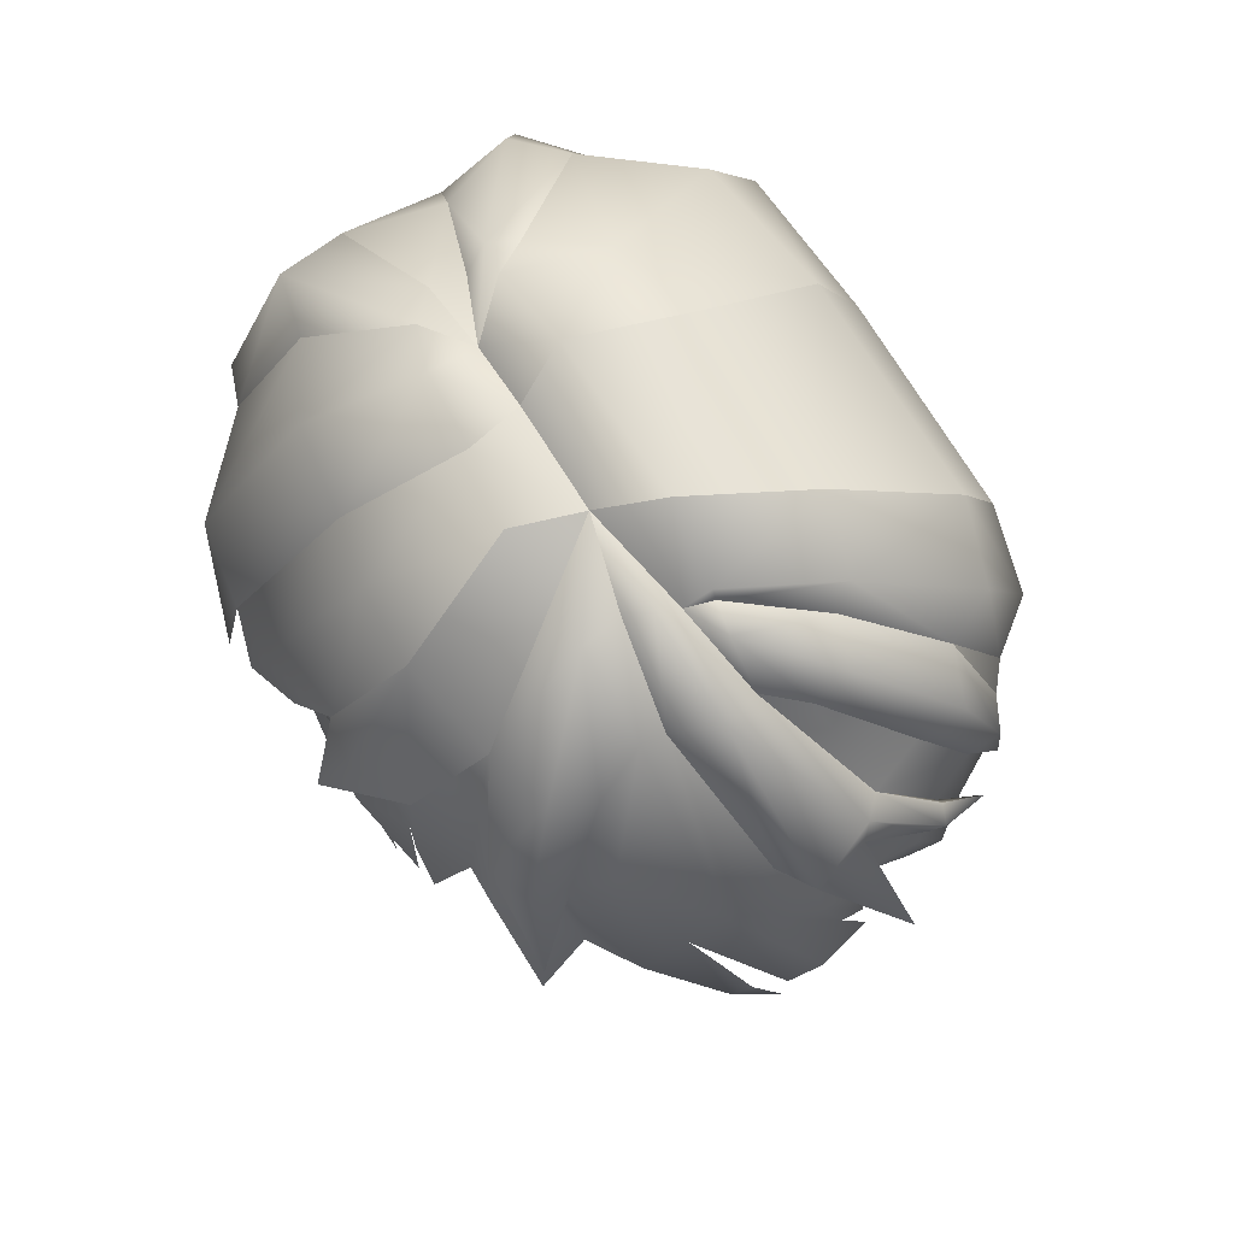
<metadata>
{"format":"obj","ext":"obj","renderer":"f3d","projection":"perspective","resolution":1024,"background":"white","views":[{"elev":49.0,"azim":-28.6,"up":"+Z"}]}
</metadata>
<code>
g SeparateMesh_Monster_ThugAssaulter_Model_ThugAssaulter_Hair_02_LOD2
v -0.06421 -0.07472 1.716
v -0.07155 -0.06227 1.747
v -0.06747 -0.07591 1.749
v -0.06421 -0.07472 1.716
v -0.05724 -0.0757 1.747
v -0.04932 -0.07482 1.772
v -0.05724 -0.0757 1.747
v -0.06126 -0.07323 1.777
v -0.07155 -0.06227 1.747
v -0.06653 -0.0553 1.778
v -0.04515 -0.05934 1.807
v -0.06653 -0.0553 1.778
v -0.04979 -0.049 1.805
v -0.03955 -0.07513 1.787
v -0.03428 -0.05688 1.809
v -0.03039 -0.03544 1.82
v -0.04979 -0.049 1.805
v -0.03039 -0.03544 1.82
v -0.03428 -0.05688 1.809
v 0.02628 -0.09611 1.738
v 0.02885 -0.09882 1.742
v 0.04708 -0.08898 1.731
v 0.04708 -0.08898 1.731
v 0.03054 -0.09421 1.744
v 0.009983 -0.09553 1.763
v 0.03054 -0.09421 1.744
v 0.004875 -0.1013 1.762
v 0.02628 -0.09611 1.738
v 0.005472 -0.09959 1.752
v -0.01295 -0.07929 1.794
v 0.009983 -0.09553 1.763
v -0.02318 -0.08458 1.794
v -0.01141 -0.1073 1.754
v 0.005472 -0.09959 1.752
v -0.01548 -0.09467 1.75
v -0.03308 -0.07529 1.787
v 0.02072 -0.1023 1.712
v 0.005472 -0.09959 1.752
v -0.01548 -0.09467 1.75
v -0.02211 -0.06226 1.81
v -0.01295 -0.07929 1.794
v -0.02907 -0.06251 1.812
v -0.03308 -0.07529 1.787
v -0.03428 -0.05688 1.809
v -0.03039 -0.03544 1.82
v -0.03428 -0.05688 1.809
v -0.03039 -0.03544 1.82
v -0.02211 -0.06226 1.81
v 0.07822 -0.03871 1.77
v 0.07325 0.01758 1.79
v 0.08572 -0.001438 1.76
v 0.07822 -0.03871 1.77
v 0.05213 0.004668 1.818
v 0.05769 -0.0535 1.797
v 0.05213 0.004668 1.818
v 0.01654 -0.05726 1.823
v 0.01395 -0.007415 1.836
v 0.01654 -0.05726 1.823
v -0.01717 -0.04814 1.829
v -0.02152 -0.005527 1.842
v -0.01717 -0.04814 1.829
v -0.03039 -0.03544 1.82
v -0.03194 -0.00605 1.827
v 0.08572 -0.001438 1.76
v 0.09198 0.003355 1.737
v 0.08632 -0.02215 1.753
v 0.007612 0.1097 1.758
v -0.02757 0.1127 1.767
v -0.001634 0.1252 1.718
v -0.03215 0.1045 1.764
v -0.06369 0.09514 1.768
v -0.04459 0.1029 1.753
v -0.07048 0.0737 1.775
v -0.06573 0.08414 1.752
v -0.04459 0.1029 1.753
v -0.05779 0.1036 1.722
v -0.06573 0.08414 1.752
v -0.03215 0.1045 1.764
v -0.03633 0.07988 1.813
v -0.05616 0.07198 1.814
v -0.07048 0.0737 1.775
v -0.05876 0.05584 1.808
v -0.04118 0.02755 1.828
v -0.05876 0.05584 1.808
v -0.0335 0.0364 1.829
v -0.04118 0.02755 1.828
v -0.03633 0.07988 1.813
v 0.01666 0.08943 1.665
v 0.001921 0.09683 1.668
v -0.006777 0.08602 1.643
v 0.0338 0.09892 1.695
v 0.01666 0.08943 1.665
v 0.01108 0.1095 1.696
v -0.008378 0.09628 1.672
v -0.008197 0.08895 1.661
v -0.009716 0.1096 1.699
v -0.009716 0.1096 1.699
v 0.01402 0.1152 1.73
v 0.0338 0.09892 1.695
v 0.04435 0.1012 1.735
v -0.01737 0.1144 1.73
v 0.007612 0.1097 1.758
v 0.04435 0.1012 1.735
v 0.04432 0.09323 1.766
v -0.03215 0.1045 1.764
v -0.04059 0.1053 1.73
v -0.03536 0.1016 1.7
v -0.009716 0.1096 1.699
v -0.04059 0.1053 1.73
v -0.03215 0.1045 1.764
v -0.04459 0.1029 1.753
v -0.01296 0.08439 1.654
v -0.01366 0.09728 1.673
v -0.02898 0.09347 1.675
v -0.07531 -0.00655 1.714
v -0.07983 0.00082 1.731
v -0.08299 -0.01257 1.724
v -0.07531 -0.00655 1.714
v -0.07075 -0.01899 1.695
v -0.07364 -0.02235 1.718
v -0.08643 -0.01143 1.755
v -0.07983 0.00082 1.731
v -0.088 0.008615 1.752
v -0.0786 -0.03684 1.746
v -0.0786 -0.03684 1.746
v -0.0766 -0.03277 1.723
v -0.0687 -0.02328 1.692
v -0.0688 -0.0464 1.727
v -0.0786 -0.03684 1.746
v -0.06653 -0.0553 1.778
v -0.01695 -0.07398 1.81
v -0.02211 -0.06226 1.81
v -0.01532 -0.06498 1.811
v -0.02211 -0.06226 1.81
v -0.01295 -0.07929 1.794
v -0.00146 -0.08499 1.79
v -0.01295 -0.07929 1.794
v 0.005464 -0.08753 1.799
v 0.009855 -0.07494 1.803
v -0.01532 -0.06498 1.811
v 0.02297 -0.09149 1.77
v -0.00146 -0.08499 1.79
v 0.03298 -0.0947 1.778
v 0.03861 -0.07994 1.782
v 0.009855 -0.07494 1.803
v 0.02297 -0.09149 1.77
v 0.04833 -0.08987 1.754
v 0.04047 -0.08837 1.75
v 0.03861 -0.07994 1.782
v 0.05287 -0.08072 1.757
v 0.04047 -0.08837 1.75
v 0.05717 -0.07941 1.732
v 0.05287 -0.08072 1.757
v -0.02211 -0.06226 1.81
v -0.01631 -0.06509 1.816
v -0.01532 -0.06498 1.811
v -0.01717 -0.04814 1.829
v 0.01654 -0.05726 1.823
v 0.01326 -0.07423 1.811
v -0.01532 -0.06498 1.811
v 0.009855 -0.07494 1.803
v -0.01717 -0.04814 1.829
v -0.02211 -0.06226 1.81
v -0.03039 -0.03544 1.82
v 0.03861 -0.07994 1.782
v 0.009855 -0.07494 1.803
v 0.0511 -0.07468 1.789
v 0.05769 -0.0535 1.797
v 0.01654 -0.05726 1.823
v 0.05826 -0.07373 1.76
v 0.03861 -0.07994 1.782
v 0.07326 -0.06087 1.761
v 0.05826 -0.07373 1.76
v 0.05769 -0.0535 1.797
v 0.07822 -0.03871 1.77
v 0.06807 -0.05776 1.736
v 0.05826 -0.07373 1.76
v 0.07918 -0.04693 1.742
v 0.07822 -0.03871 1.77
v 0.07958 -0.03111 1.748
v 0.08028 -0.02268 1.724
v 0.07958 -0.03111 1.748
v 0.0765 -0.03885 1.728
v 0.06807 -0.05776 1.736
v -0.02396 0.01895 1.843
v -0.03243 0.01348 1.829
v -0.01202 0.0316 1.838
v -0.01202 0.0316 1.838
v -0.03243 0.01348 1.829
v -0.01937 0.03556 1.837
v -0.03243 0.01348 1.829
v -0.02395 0.0361 1.829
v -0.0139 0.0668 1.823
v 0.004868 0.07227 1.831
v 0.01721 0.06172 1.829
v -0.01202 0.0316 1.838
v -0.003729 0.09284 1.802
v -0.0139 0.0668 1.823
v -0.003729 0.09284 1.802
v 0.02009 0.09823 1.808
v 0.01721 0.06172 1.829
v 0.04121 0.08035 1.802
v -0.003729 0.09284 1.802
v 0.007612 0.1097 1.758
v 0.02925 0.1102 1.768
v 0.04121 0.08035 1.802
v 0.04432 0.09323 1.766
v 0.03453 0.119 1.71
v 0.007612 0.1097 1.758
v -0.03243 0.01348 1.829
v -0.04118 0.02755 1.828
v -0.0335 0.0364 1.829
v -0.07458 -0.03153 1.788
v -0.04954 -0.03236 1.821
v -0.04979 -0.049 1.805
v -0.04954 -0.03236 1.821
v -0.03039 -0.03544 1.82
v -0.04979 -0.049 1.805
v 0.08464 0.03089 1.745
v 0.08651 0.03326 1.717
v 0.08572 -0.001438 1.76
v -0.03194 -0.00605 1.827
v -0.04679 -0.01032 1.825
v -0.04727 0.009096 1.831
v -0.04118 0.02755 1.828
v -0.03243 0.01348 1.829
v -0.03194 -0.00605 1.827
v -0.07193 0.007755 1.798
v -0.04679 -0.01032 1.825
v -0.07065 0.03055 1.807
v -0.04118 0.02755 1.828
v -0.05876 0.05584 1.808
v -0.05876 0.05584 1.808
v -0.09039 0.05112 1.765
v -0.07048 0.0737 1.775
v -0.07193 0.007755 1.798
v -0.09006 0.03613 1.748
v -0.08697 0.05722 1.711
v -0.07566 0.07148 1.752
v -0.07048 0.0737 1.775
v 0.04523 -0.08233 1.726
v 0.03143 -0.09092 1.741
v 0.04047 -0.08837 1.75
v 0.04047 -0.08837 1.75
v 0.05328 -0.08027 1.739
v 0.06438 -0.04094 1.692
v 0.06415 -0.05893 1.715
v 0.05287 -0.08072 1.757
v 0.05287 -0.08072 1.757
v 0.06747 -0.06005 1.725
v 0.06768 -0.04419 1.705
v 0.06807 -0.05776 1.736
v 0.05826 -0.07373 1.76
v 0.06807 -0.05776 1.736
v 0.05826 -0.07373 1.76
v 0.05287 -0.08072 1.757
v 0.07958 -0.03111 1.748
v 0.07822 -0.03871 1.77
v 0.08632 -0.02215 1.753
v 0.01395 -0.007415 1.836
v -0.02152 -0.005527 1.842
v 0.003456 0.01498 1.842
v 0.05213 0.004668 1.818
v 0.01395 -0.007415 1.836
v 0.04173 0.03838 1.832
v 0.01721 0.06172 1.829
v -0.01202 0.0316 1.838
v -0.02152 -0.005527 1.842
v -0.02396 0.01895 1.843
v -0.01202 0.0316 1.838
v 0.04121 0.08035 1.802
v 0.01721 0.06172 1.829
v 0.06636 0.05681 1.804
v 0.05213 0.004668 1.818
v 0.07325 0.01758 1.79
v 0.0792 0.04753 1.758
v 0.07657 0.0742 1.767
v 0.0557 0.08751 1.767
v 0.04121 0.08035 1.802
v 0.07424 0.09304 1.717
v 0.0792 0.04753 1.758
v 0.06639 0.09105 1.738
v 0.0557 0.08751 1.767
v -0.04858 -0.0807 1.749
v -0.05724 -0.0757 1.747
v -0.04932 -0.07482 1.772
v -0.04275 -0.08379 1.715
v -0.05724 -0.0757 1.747
v -0.03166 -0.08583 1.72
v -0.01917 -0.08592 1.689
v -0.01523 -0.08867 1.693
v -0.004493 -0.08662 1.68
v -0.01996 -0.0808 1.687
v -0.05293 -0.07349 1.72
v -0.05724 -0.0757 1.747
v -0.06232 -0.06711 1.746
v 0.05826 -0.07373 1.76
v 0.05287 -0.08072 1.757
v 0.03861 -0.07994 1.782
v -0.03428 -0.05688 1.809
v -0.03308 -0.07529 1.787
v -0.03955 -0.07513 1.787
v -0.03308 -0.07529 1.787
v -0.02825 -0.09633 1.741
v -0.01548 -0.09467 1.75
v -0.04858 -0.0807 1.749
v -0.04932 -0.07482 1.772
v -0.03166 -0.08583 1.72
v -0.005382 -0.08915 1.69
v 0.001529 -0.0934 1.697
v 0.02658 -0.07521 1.675
v 0.009144 -0.08871 1.705
v -0.001129 -0.09424 1.723
v -0.01548 -0.09467 1.75
v -0.06653 -0.0553 1.778
v -0.07458 -0.03153 1.788
v -0.04979 -0.049 1.805
v 0.0792 0.04753 1.758
v 0.08116 0.02549 1.768
v 0.07325 0.01758 1.79
v -0.04505 0.04465 1.634
v -0.04935 0.06257 1.653
v -0.05094 0.04759 1.653
v -0.04505 0.04465 1.634
v -0.03427 0.06405 1.653
v -0.02898 0.09347 1.675
v -0.06729 0.05298 1.686
v -0.05094 0.04759 1.653
v -0.05626 0.08012 1.685
v -0.02898 0.09347 1.675
v -0.03536 0.1016 1.7
v -0.07019 0.08007 1.728
v -0.08044 0.0465 1.726
v -0.07566 0.07148 1.752
v -0.09006 0.03613 1.748
v -0.06573 0.08414 1.752
v -0.07048 0.0737 1.775
v -0.05677 0.09661 1.729
v -0.06573 0.08414 1.752
v -0.04459 0.1029 1.753
v -0.04059 0.1053 1.73
v -0.03536 0.1016 1.7
v -0.02516 0.06563 1.646
v -0.01366 0.09728 1.673
v -0.04459 0.1029 1.753
v -0.04059 0.1053 1.73
v -0.02898 0.09347 1.675
v -0.03427 0.06405 1.653
v 3.85e-05 0.07547 1.644
v -0.01366 0.09728 1.673
v -0.008378 0.09628 1.672
v -0.01503 0.0588 1.629
v -0.02079 0.05615 1.63
v -0.01787 0.05661 1.621
v -0.0253 0.0571 1.631
v -0.02561 0.05493 1.619
v -0.02813 0.05185 1.632
v -0.02813 0.05185 1.632
v -0.03427 0.06405 1.653
v -0.000492 0.06737 1.629
v 0.000695 0.06255 1.602
v 0.0115 0.05887 1.629
v 0.01734 0.06805 1.646
v 0.01666 0.08943 1.665
v 0.001921 0.0965 1.668
v -0.008378 0.09628 1.672
v 0.01837 0.05781 1.631
v 0.01787 0.05661 1.621
v 0.02672 0.05499 1.632
v 0.03159 0.06572 1.651
v 0.02999 0.0835 1.666
v 0.01666 0.08943 1.665
v 0.0338 0.09892 1.695
v 0.05221 0.08175 1.682
v 0.0338 0.09892 1.695
v 0.03159 0.06572 1.651
v 0.04322 0.06373 1.651
v 0.04067 0.04702 1.635
v 0.04639 0.05567 1.654
v 0.05708 0.0668 1.684
v 0.04639 0.05567 1.654
v 0.02632 0.05573 1.618
v 0.02672 0.05499 1.632
v 0.07288 0.06318 1.728
v 0.06639 0.09105 1.738
v 0.05708 0.0668 1.684
v 0.04435 0.1012 1.735
v 0.0338 0.09892 1.695
v 0.06639 0.09105 1.738
v 0.0557 0.08751 1.767
v 0.04432 0.09323 1.766
v 0.04121 0.08035 1.802
v 0.04432 0.09323 1.766
v -0.01366 0.09728 1.673
v -0.008378 0.09628 1.672
v -0.009716 0.1096 1.699
v 0.08464 0.03089 1.745
v 0.07288 0.06318 1.728
v 0.07938 0.03929 1.729
v 0.07288 0.06318 1.728
v 0.07095 0.04663 1.69
v 0.05708 0.0668 1.684
v 0.07498 0.0242 1.698
v 0.06496 0.03812 1.673
v 0.04639 0.05567 1.654
v 0.05708 0.0668 1.684
v 0.07635 0.006658 1.706
v 0.0735 0.009283 1.695
v 0.0706 -0.004905 1.685
v 0.07391 -0.005872 1.706
v 0.07627 -0.008735 1.72
v 0.07915 0.005879 1.725
v 0.08464 0.03089 1.745
v 0.08174 0.01038 1.737
v 0.04639 0.05567 1.654
v 0.04904 0.04524 1.65
v 0.03259 0.04955 1.634
v 0.07844 -0.00771 1.756
v 0.08174 0.01038 1.737
v 0.07627 -0.008735 1.72
v 0.03159 0.06572 1.651
v 0.02672 0.05499 1.632
v 0.04639 0.05567 1.654
v -0.03427 0.06405 1.653
v -0.05094 0.04759 1.653
v -0.02813 0.05185 1.632
v 0.09198 0.003355 1.737
v 0.08572 -0.001438 1.76
v 0.07844 -0.00771 1.756
v 0.09198 0.003355 1.737
v 0.07844 -0.00771 1.756
v 0.08632 -0.02215 1.753
v -0.0139 0.0668 1.823
v -0.03633 0.07988 1.813
v -0.003729 0.09284 1.802
v -0.003729 0.09284 1.802
v -0.02757 0.1127 1.767
v -0.003729 0.09284 1.802
v 0.007612 0.1097 1.758
v -0.03633 0.07988 1.813
v -0.03215 0.1045 1.764
v -0.001634 0.1252 1.718
v 0.03143 -0.09092 1.741
v 0.009983 -0.09553 1.763
v 0.04047 -0.08837 1.75
v 0.02628 -0.09611 1.738
v 0.04708 -0.08898 1.731
v 0.03143 -0.09092 1.741
v 0.02628 -0.09611 1.738
v 0.03143 -0.09092 1.741
v 0.005472 -0.09959 1.752
v 0.03143 -0.09092 1.741
v 0.04708 -0.08898 1.731
v 0.03054 -0.09421 1.744
v 0.009983 -0.09553 1.763
v 0.03143 -0.09092 1.741
v 0.03054 -0.09421 1.744
v 0.0242 -0.09544 1.735
v 0.005472 -0.09959 1.752
v 0.03143 -0.09092 1.741
v 0.007555 -0.09329 1.73
v 0.005472 -0.09959 1.752
v 0.03285 -0.07989 1.705
v 0.04129 -0.08257 1.709
v 0.03143 -0.09092 1.741
v 0.05133 -0.06151 1.687
v 0.04523 -0.08233 1.726
v -0.01548 -0.09467 1.75
v 0.005472 -0.09959 1.752
v 0.004683 -0.09549 1.726
v -0.01548 -0.09467 1.75
v 0.01711 -0.08503 1.71
v 0.01437 -0.08954 1.707
v 0.02929 -0.0705 1.685
v 0.009144 -0.08871 1.705
v -0.001129 -0.09424 1.723
v -0.01548 -0.09467 1.75
v -0.05094 0.04759 1.653
v -0.03427 0.06405 1.653
v -0.04505 0.04465 1.634
v -0.06421 -0.07472 1.716
v -0.05724 -0.0757 1.747
v -0.06232 -0.06711 1.746
v -0.07155 -0.06227 1.747
v -0.06421 -0.07472 1.716
v -0.06232 -0.06711 1.746
v -0.06653 -0.0553 1.778
v -0.07155 -0.06227 1.747
v -0.06232 -0.06711 1.746
v -0.00146 -0.08499 1.79
v 0.009983 -0.09553 1.763
v -0.01295 -0.07929 1.794
v 0.07822 -0.03871 1.77
v 0.08572 -0.001438 1.76
v 0.08632 -0.02215 1.753
v 0.07288 0.06318 1.728
v 0.0792 0.04753 1.758
v 0.06639 0.09105 1.738
v -0.03039 -0.03544 1.82
v -0.04679 -0.01032 1.825
v -0.03194 -0.00605 1.827
v -0.04954 -0.03236 1.821
v -0.07568 -0.01205 1.796
v -0.04679 -0.01032 1.825
v -0.07193 0.007755 1.798
v -0.04954 -0.03236 1.821
v -0.07458 -0.03153 1.788
v -0.08643 -0.01143 1.755
v -0.09071 0.01537 1.753
v -0.07193 0.007755 1.798
v -0.09006 0.03613 1.748
v -0.08643 -0.01143 1.755
v -0.08737 0.01061 1.737
v -0.08646 0.04338 1.716
v -0.09006 0.03613 1.748
v -0.08643 -0.01143 1.755
v -0.07458 -0.03153 1.788
v -0.08806 -0.0233 1.751
v -0.08973 -0.005593 1.725
v -0.0786 -0.03684 1.746
v -0.07458 -0.03153 1.788
v -0.0786 -0.03684 1.746
v -0.06653 -0.0553 1.778
v 0.07627 -0.008735 1.72
v 0.07326 -0.01069 1.704
v 0.07912 -0.01374 1.719
v 0.07508 -0.01686 1.719
v 0.08632 -0.02215 1.753
v 0.07958 -0.03111 1.748
v 0.07627 -0.008735 1.72
v 0.08632 -0.02215 1.753
v 0.07844 -0.00771 1.756
v 0.07958 -0.03111 1.748
v 0.075 -0.02466 1.716
v 0.07098 -0.01305 1.695
v 0.07484 -0.04455 1.742
v 0.07071 -0.02929 1.713
v 0.06807 -0.05776 1.736
v 0.08464 0.03089 1.745
v 0.08116 0.02549 1.768
v 0.0792 0.04753 1.758
v 0.07288 0.06318 1.728
v -0.02395 0.0361 1.829
v -0.03243 0.01348 1.829
v -0.0335 0.0364 1.829
v -0.0139 0.0668 1.823
v -0.03633 0.07988 1.813
v -0.07023 -0.06066 1.731
v -0.06653 -0.0553 1.778
v -0.06232 -0.06711 1.746
v -0.05293 -0.07349 1.72
v -0.05483 -0.05447 1.677
v -0.0688 -0.0464 1.727
v -0.06653 -0.0553 1.778
v -0.03243 0.01348 1.829
v -0.02396 0.01895 1.843
v -0.02152 -0.005527 1.842
v -0.03194 -0.00605 1.827
v -0.00146 -0.08499 1.79
v 0.02297 -0.09149 1.77
v 0.009983 -0.09553 1.763
v 0.04047 -0.08837 1.75
v -0.01366 0.09728 1.673
v -0.009716 0.1096 1.699
v -0.03536 0.1016 1.7
v -0.02898 0.09347 1.675
v -0.06496 0.03813 1.673
v -0.05094 0.04759 1.653
v -0.06729 0.05298 1.686
v -0.07502 0.02422 1.698
v -0.06729 0.05298 1.686
v -0.08087 0.02274 1.73
v -0.08044 0.0465 1.726
v -0.07537 0.006485 1.701
v -0.0735 0.009283 1.695
v -0.0706 -0.004905 1.685
v -0.07322 -0.005365 1.701
v -0.07531 -0.00655 1.714
v -0.07983 0.00082 1.731
v -0.07983 0.00082 1.731
v -0.088 0.008615 1.752
v -0.09006 0.03613 1.748
v -0.08044 0.0465 1.726
v 0.07844 -0.00771 1.756
v 0.08572 -0.001438 1.76
v 0.08651 0.03326 1.717
v 0.08174 0.01038 1.737
v 0.08464 0.03089 1.745
v 0.08572 -0.001438 1.76
v 0.08116 0.02549 1.768
v 0.07325 0.01758 1.79
g SeparateMesh_Monster_ThugAssaulter_Model_ThugAssaulter_Hair_02_LOD2_0
f 3 2 1
f 5 3 4
f 7 6 3
f 6 8 3
f 3 8 9
f 8 10 9
f 8 6 11
f 8 11 12
f 11 13 12
f 6 14 11
f 14 15 11
f 17 11 16
f 19 18 11
f 22 21 20
f 24 21 23
f 26 25 21
f 25 27 21
f 21 27 28
f 27 29 28
f 31 30 27
f 30 32 27
f 33 27 32
f 27 33 34
f 33 32 35
f 32 36 35
f 38 33 37
f 39 37 33
f 41 40 32
f 40 42 32
f 43 32 42
f 44 43 42
f 46 42 45
f 48 47 42
f 51 50 49
f 50 53 52
f 53 54 52
f 56 54 55
f 57 56 55
f 59 58 57
f 60 59 57
f 62 61 60
f 63 62 60
f 66 65 64
f 69 68 67
f 72 71 70
f 74 73 71
f 76 71 75
f 76 77 71
f 79 78 71
f 80 79 71
f 71 81 80
f 81 82 80
f 84 83 80
f 80 86 85
f 87 80 85
f 90 89 88
f 92 89 91
f 89 93 91
f 89 94 93
f 95 94 89
f 94 96 93
f 98 93 97
f 93 98 99
f 98 100 99
f 101 98 97
f 98 101 102
f 98 102 103
f 102 104 103
f 105 102 101
f 107 106 101
f 108 107 101
f 110 101 109
f 111 110 109
f 114 113 112
f 117 116 115
f 119 117 118
f 120 117 119
f 117 120 121
f 117 121 122
f 121 123 122
f 121 120 124
f 126 125 120
f 126 120 127
f 126 127 128
f 129 126 128
f 130 129 128
f 133 132 131
f 135 131 134
f 137 136 131
f 136 138 131
f 138 139 131
f 139 140 131
f 138 142 141
f 143 138 141
f 138 143 144
f 145 138 144
f 147 143 146
f 148 147 146
f 149 143 147
f 150 149 147
f 152 147 151
f 153 147 152
f 156 155 154
f 158 157 155
f 159 158 155
f 155 160 159
f 160 161 159
f 163 155 162
f 164 163 162
f 159 166 165
f 167 159 165
f 159 167 168
f 169 159 168
f 171 170 167
f 167 173 172
f 174 167 172
f 175 174 172
f 177 176 172
f 176 178 172
f 179 172 178
f 180 179 178
f 182 178 181
f 183 181 178
f 184 183 178
f 187 186 185
f 190 189 188
f 192 191 190
f 192 190 193
f 190 194 193
f 194 190 195
f 190 196 195
f 198 194 197
f 194 200 199
f 194 201 200
f 201 202 200
f 204 203 200
f 205 204 200
f 200 206 205
f 206 207 205
f 205 207 208
f 209 205 208
f 212 211 210
f 215 214 213
f 218 217 216
f 221 220 219
f 224 223 222
f 226 225 224
f 227 226 224
f 229 224 228
f 224 230 228
f 230 224 231
f 232 230 231
f 234 230 233
f 235 234 233
f 230 234 236
f 234 237 236
f 234 238 237
f 234 239 238
f 239 234 240
f 243 242 241
f 241 245 244
f 246 245 241
f 246 247 245
f 247 248 245
f 250 249 247
f 251 250 247
f 251 252 250
f 250 254 253
f 256 250 255
f 259 258 257
f 262 261 260
f 264 263 262
f 263 265 262
f 262 265 266
f 267 262 266
f 269 268 262
f 270 269 262
f 272 265 271
f 265 273 271
f 273 265 274
f 275 273 274
f 273 275 276
f 277 273 276
f 273 277 278
f 279 273 278
f 281 280 277
f 277 280 282
f 283 277 282
f 286 285 284
f 288 287 284
f 287 289 284
f 289 287 290
f 291 289 290
f 291 290 292
f 292 290 293
f 290 287 293
f 287 294 293
f 287 295 294
f 295 296 294
f 299 298 297
f 302 301 300
f 302 304 303
f 304 305 303
f 306 304 302
f 307 306 302
f 308 304 306
f 304 308 309
f 310 304 309
f 310 309 311
f 311 312 310
f 310 312 304
f 312 313 304
f 304 313 314
f 317 316 315
f 320 319 318
f 323 322 321
f 322 325 324
f 325 322 326
f 328 327 322
f 327 329 322
f 322 329 330
f 329 331 330
f 329 327 332
f 327 333 332
f 332 333 334
f 333 335 334
f 334 336 332
f 334 337 336
f 332 338 329
f 339 338 332
f 340 338 339
f 329 338 341
f 342 329 341
f 344 343 330
f 346 338 345
f 343 348 347
f 343 350 349
f 350 351 349
f 349 352 343
f 352 353 343
f 352 354 353
f 355 343 353
f 353 356 355
f 355 356 357
f 355 358 343
f 358 359 343
f 360 352 349
f 361 352 360
f 362 361 360
f 362 360 349
f 362 349 363
f 363 349 364
f 349 365 364
f 365 349 366
f 367 362 363
f 368 362 367
f 367 363 369
f 363 370 369
f 370 363 371
f 363 372 371
f 372 373 371
f 371 375 374
f 376 371 374
f 377 376 374
f 378 376 377
f 379 378 377
f 377 374 380
f 381 377 380
f 383 382 367
f 374 385 384
f 386 374 384
f 388 387 374
f 387 389 374
f 389 387 390
f 387 391 390
f 393 392 390
f 396 395 394
f 399 398 397
f 399 401 400
f 401 402 400
f 401 399 403
f 404 401 403
f 401 404 405
f 406 401 405
f 407 403 399
f 407 408 403
f 407 409 408
f 410 409 407
f 411 410 407
f 412 411 407
f 412 407 399
f 399 413 412
f 413 414 412
f 416 415 404
f 415 416 417
f 412 419 418
f 420 412 418
f 417 422 421
f 421 423 417
f 426 425 424
f 429 428 427
f 432 431 430
f 435 434 433
f 437 434 436
f 439 437 438
f 437 441 440
f 437 442 441
f 445 444 443
f 448 447 446
f 451 450 449
f 454 453 452
f 457 456 455
f 460 459 458
f 462 461 458
f 461 463 458
f 463 464 458
f 465 458 464
f 466 464 463
f 467 465 464
f 464 466 467
f 469 468 461
f 461 471 470
f 461 470 472
f 470 473 472
f 473 474 472
f 473 475 474
f 475 473 476
f 473 470 476
f 470 477 476
f 480 479 478
f 483 482 481
f 486 485 484
f 489 488 487
f 492 491 490
f 495 494 493
f 498 497 496
f 501 500 499
f 500 502 499
f 502 504 503
f 504 505 503
f 507 506 503
f 507 503 508
f 503 509 508
f 503 510 509
f 510 511 509
f 513 512 509
f 509 514 513
f 515 514 509
f 518 517 516
f 519 518 516
f 520 518 519
f 518 522 521
f 522 523 521
f 526 525 524
f 527 525 526
f 527 526 528
f 529 527 528
f 531 526 530
f 532 531 530
f 534 527 533
f 527 534 535
f 536 534 533
f 535 534 537
f 534 536 537
f 536 538 537
f 541 540 539
f 542 541 539
f 545 544 543
f 543 546 545
f 546 547 545
f 550 549 548
f 551 550 548
f 548 552 551
f 548 553 552
f 554 553 548
f 557 556 555
f 558 557 555
f 561 560 559
f 560 561 562
f 565 564 563
f 566 565 563
f 569 568 567
f 567 570 569
f 570 572 571
f 572 573 571
f 570 574 572
f 575 574 570
f 576 574 575
f 576 577 574
f 577 578 574
f 578 579 574
f 574 579 572
f 581 572 580
f 581 582 572
f 582 583 572
f 586 585 584
f 587 586 584
f 590 589 588
f 590 591 589

</code>
